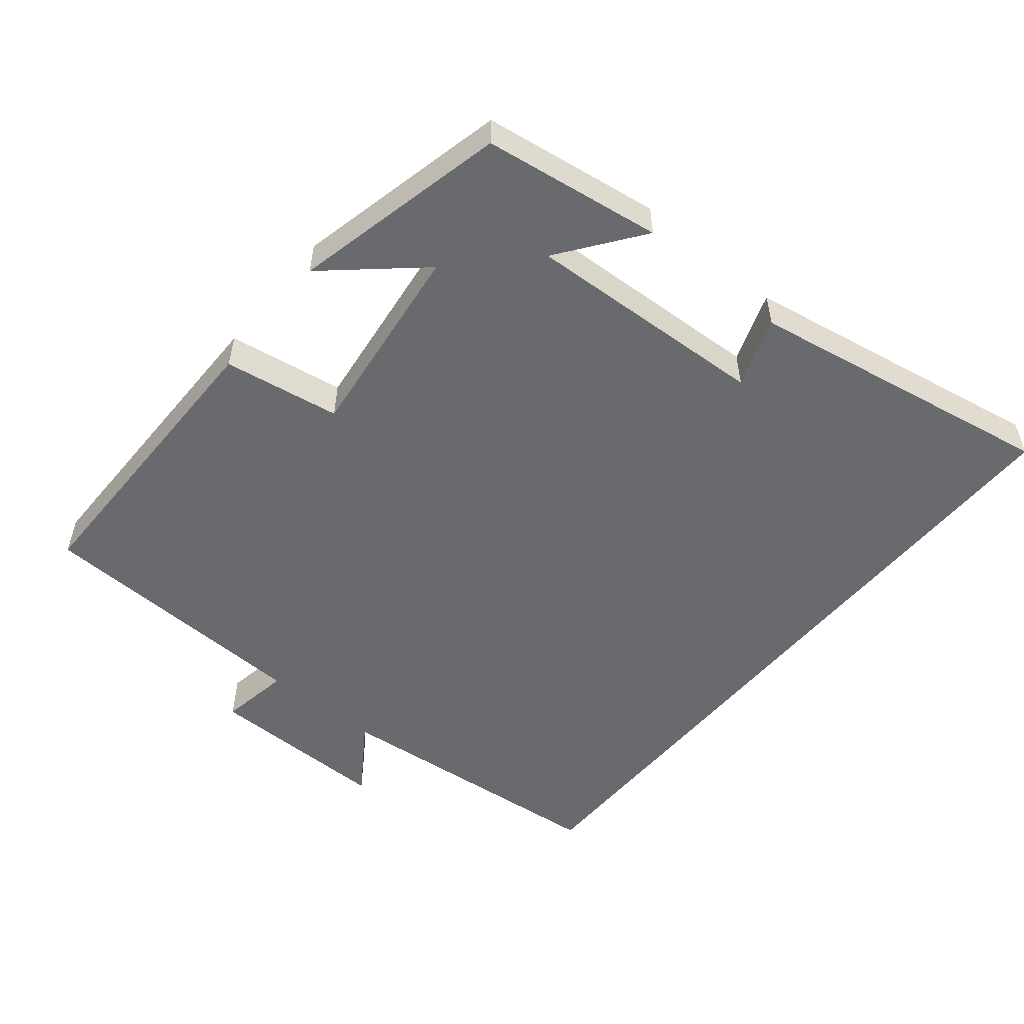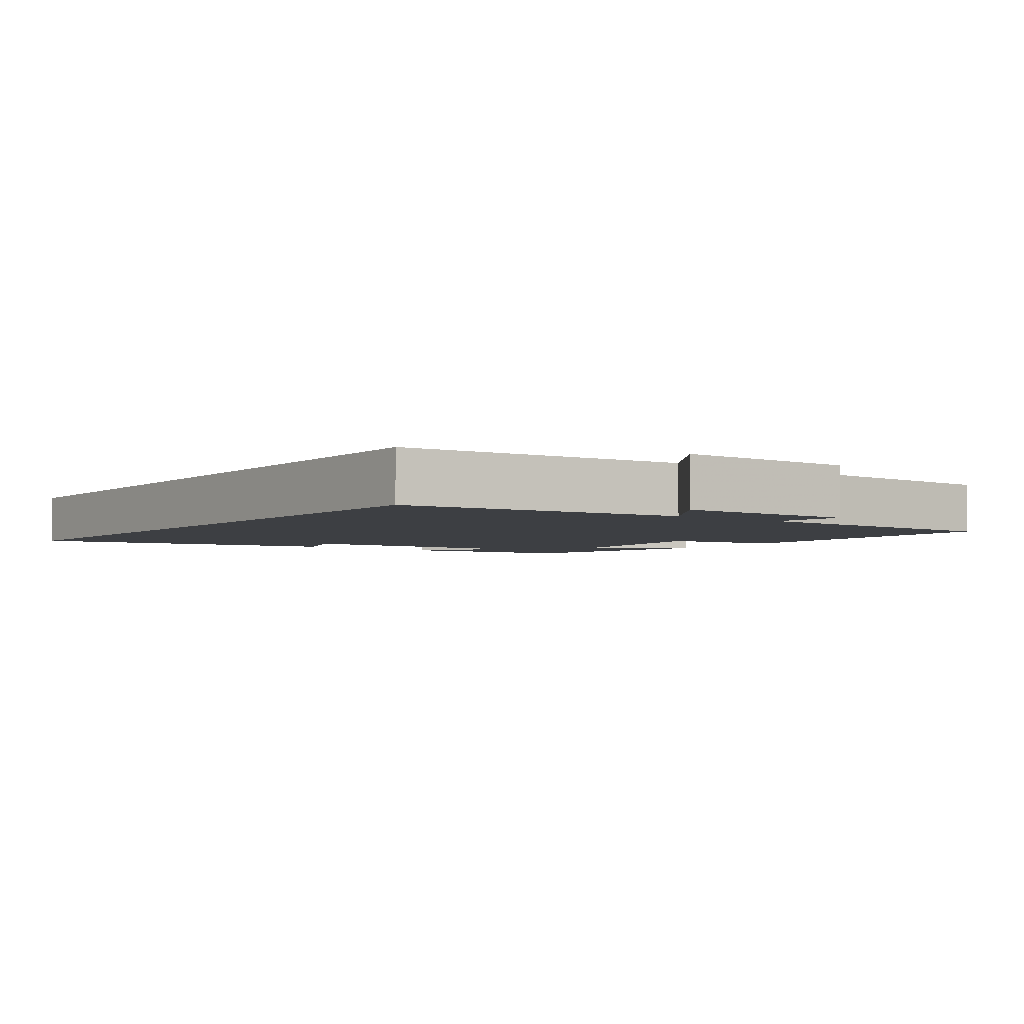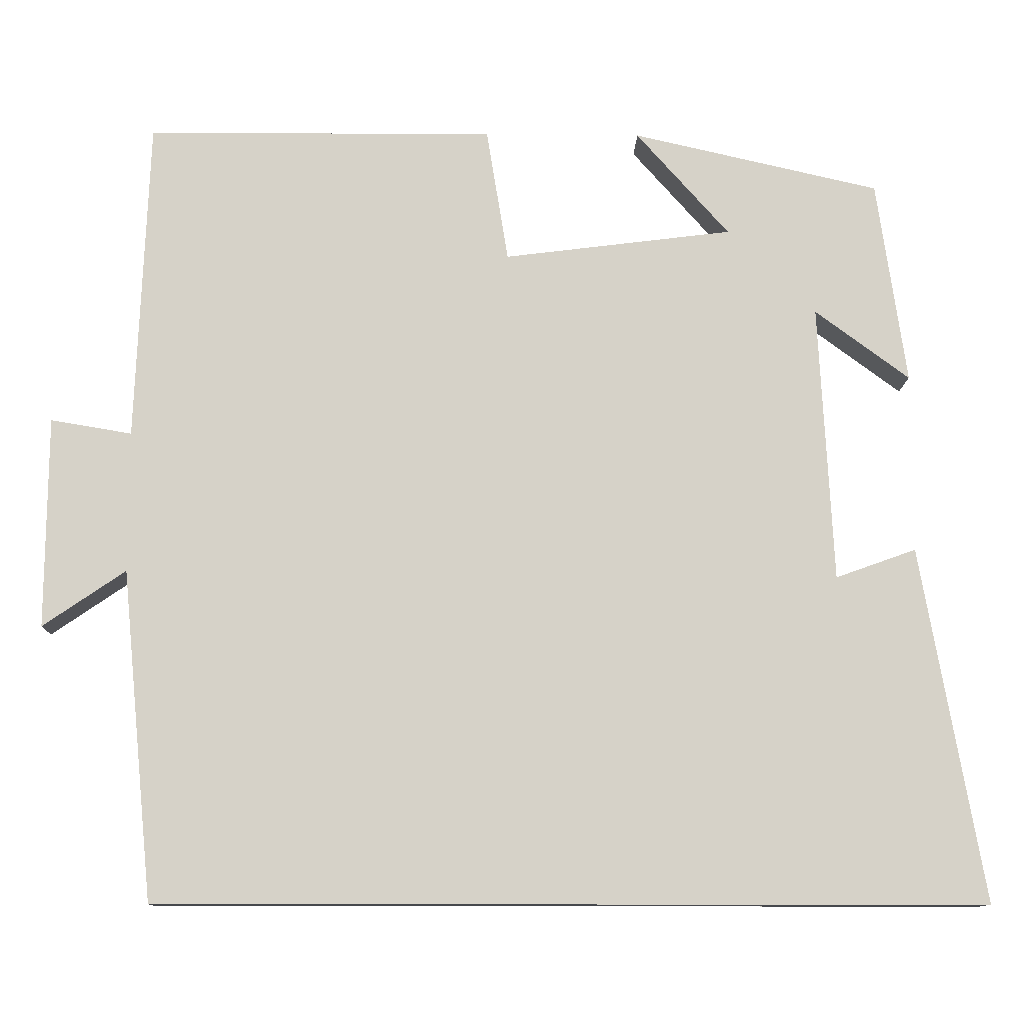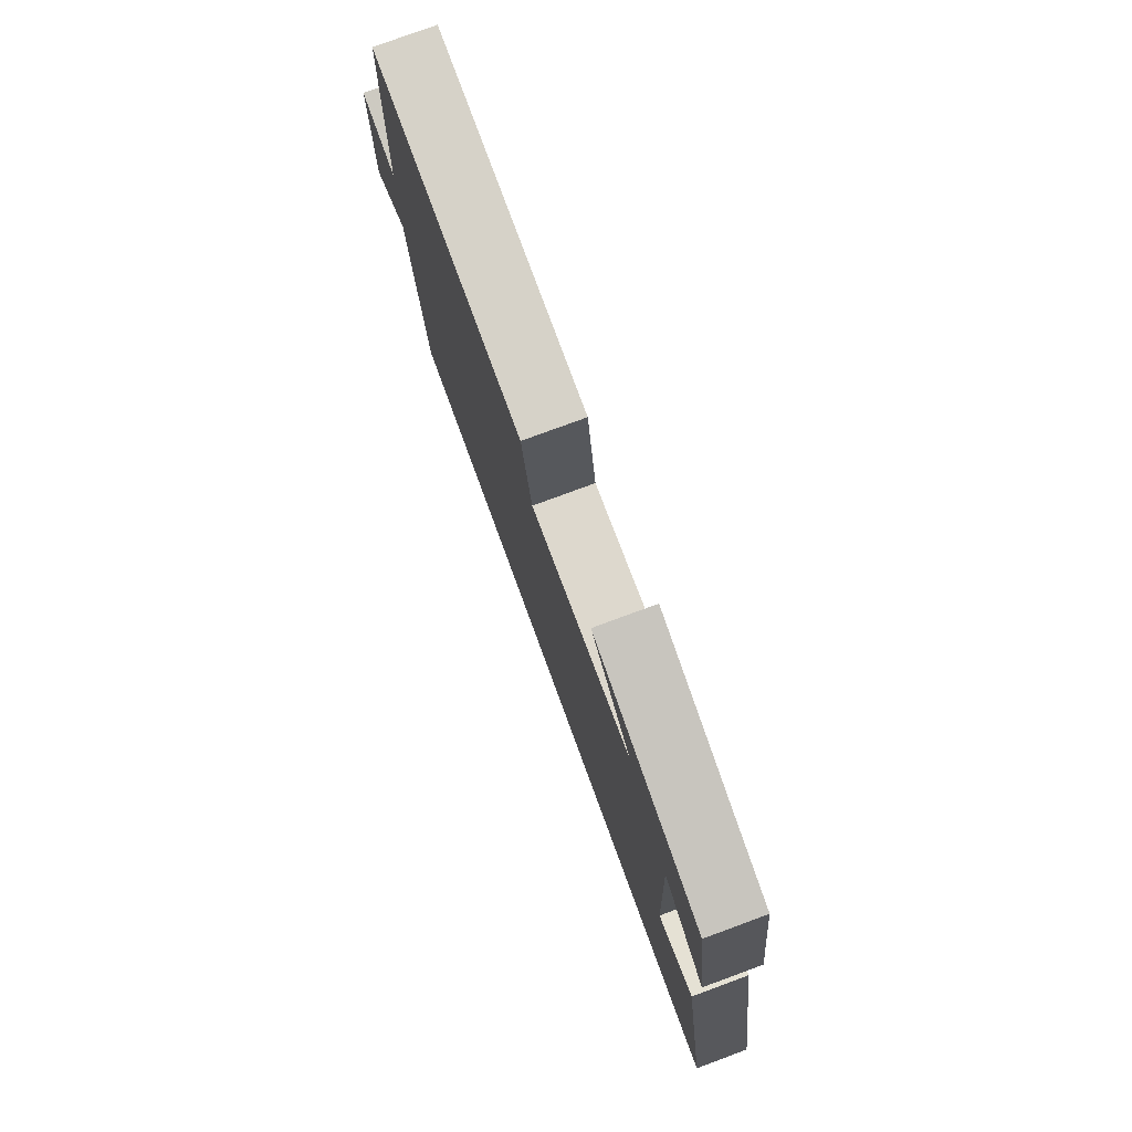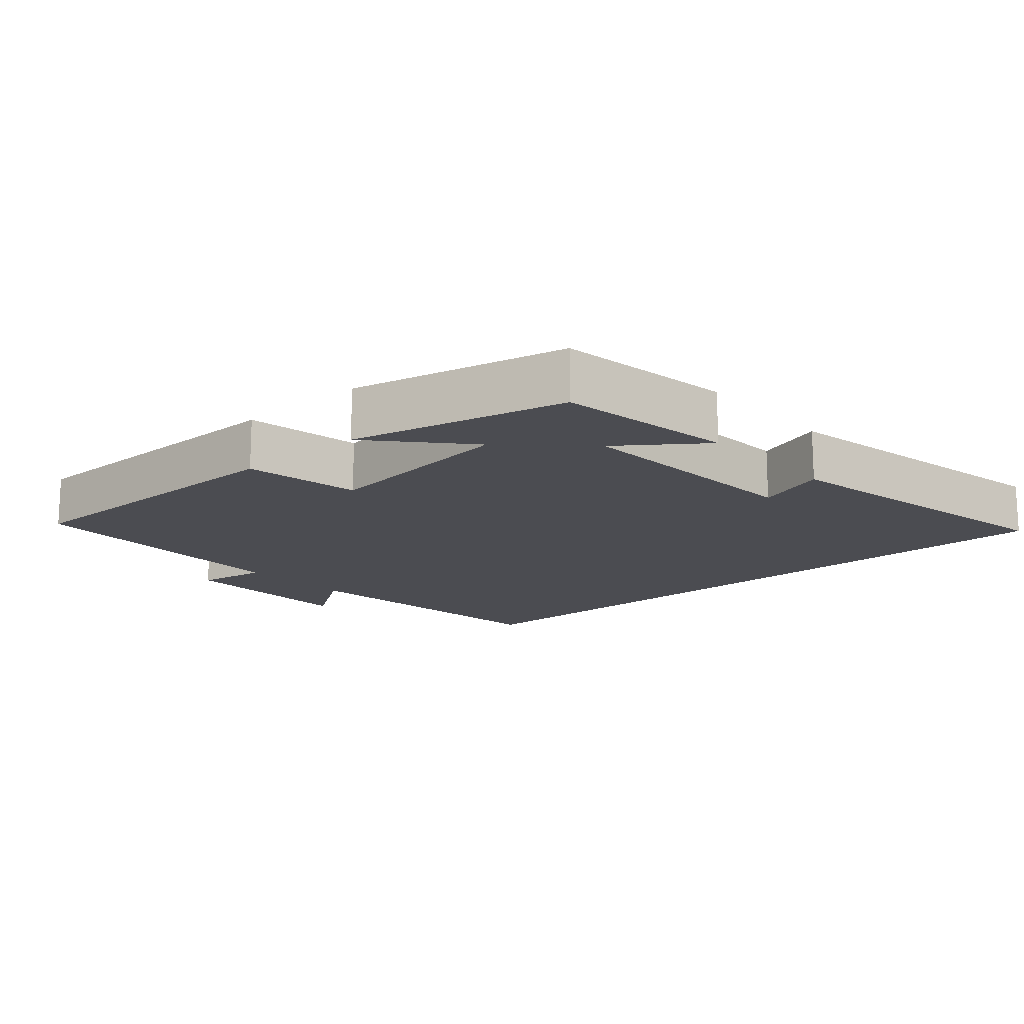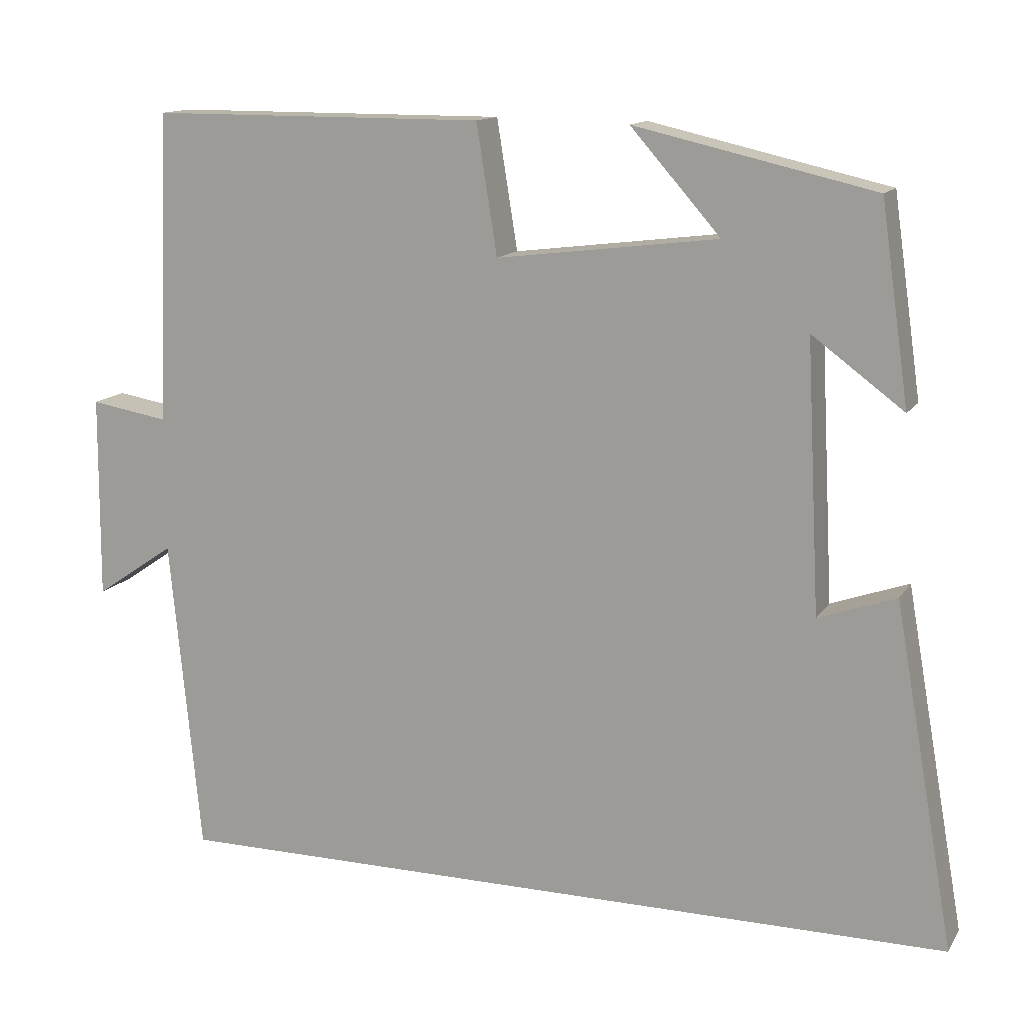
<metadata>
{"format":"obj","ext":"obj","renderer":"f3d","projection":"perspective","resolution":1024,"background":"white","views":[{"elev":-53.1,"azim":50.5,"up":"+Y"},{"elev":-3.8,"azim":-126.1,"up":"+Y"},{"elev":-11.5,"azim":-1.2,"up":"+Z"},{"elev":78.1,"azim":69.8,"up":"+Z"},{"elev":-15.3,"azim":41.6,"up":"+Y"},{"elev":13.5,"azim":21.1,"up":"+Z"}]}
</metadata>
<code>
v -0.46 0.07 -0.5
v -0.5 0.07 -0.085
v -0.604 0.07 -0.156
v -0.602 0.07 0.11
v -0.5 0.07 0.093
v -0.484 0.07 0.499
v -0.046 0.07 0.5
v -0.019 0.07 0.332
v 0.269 0.07 0.368
v 0.152 0.07 0.5
v 0.463 0.07 0.429
v 0.5 0.07 0.172
v 0.381 0.07 0.26
v 0.399 0.07 -0.09
v 0.5 0.07 -0.054
v 0.579 0.07 -0.5
v -0.46 0 -0.5
v -0.5 0 -0.085
v -0.604 0 -0.156
v -0.602 0 0.11
v -0.5 0 0.093
v -0.484 0 0.499
v -0.046 0 0.5
v -0.019 0 0.332
v 0.269 0 0.368
v 0.152 0 0.5
v 0.463 0 0.429
v 0.5 0 0.172
v 0.381 0 0.26
v 0.399 0 -0.09
v 0.5 0 -0.054
v 0.579 0 -0.5
f 14 15 16 1
f 13 14 1 2
f 10 11 12 13
f 9 10 13
f 8 9 13 2
f 5 6 7 8
f 5 8 2 3
f 3 4 5
f 17 32 31 30
f 18 17 30 29
f 29 28 27 26
f 29 26 25
f 18 29 25 24
f 24 23 22 21
f 19 18 24 21
f 21 20 19
f 1 17 18 2
f 2 18 19 3
f 3 19 20 4
f 4 20 21 5
f 5 21 22 6
f 6 22 23 7
f 7 23 24 8
f 8 24 25 9
f 9 25 26 10
f 10 26 27 11
f 11 27 28 12
f 12 28 29 13
f 13 29 30 14
f 14 30 31 15
f 15 31 32 16
f 16 32 17 1

</code>
